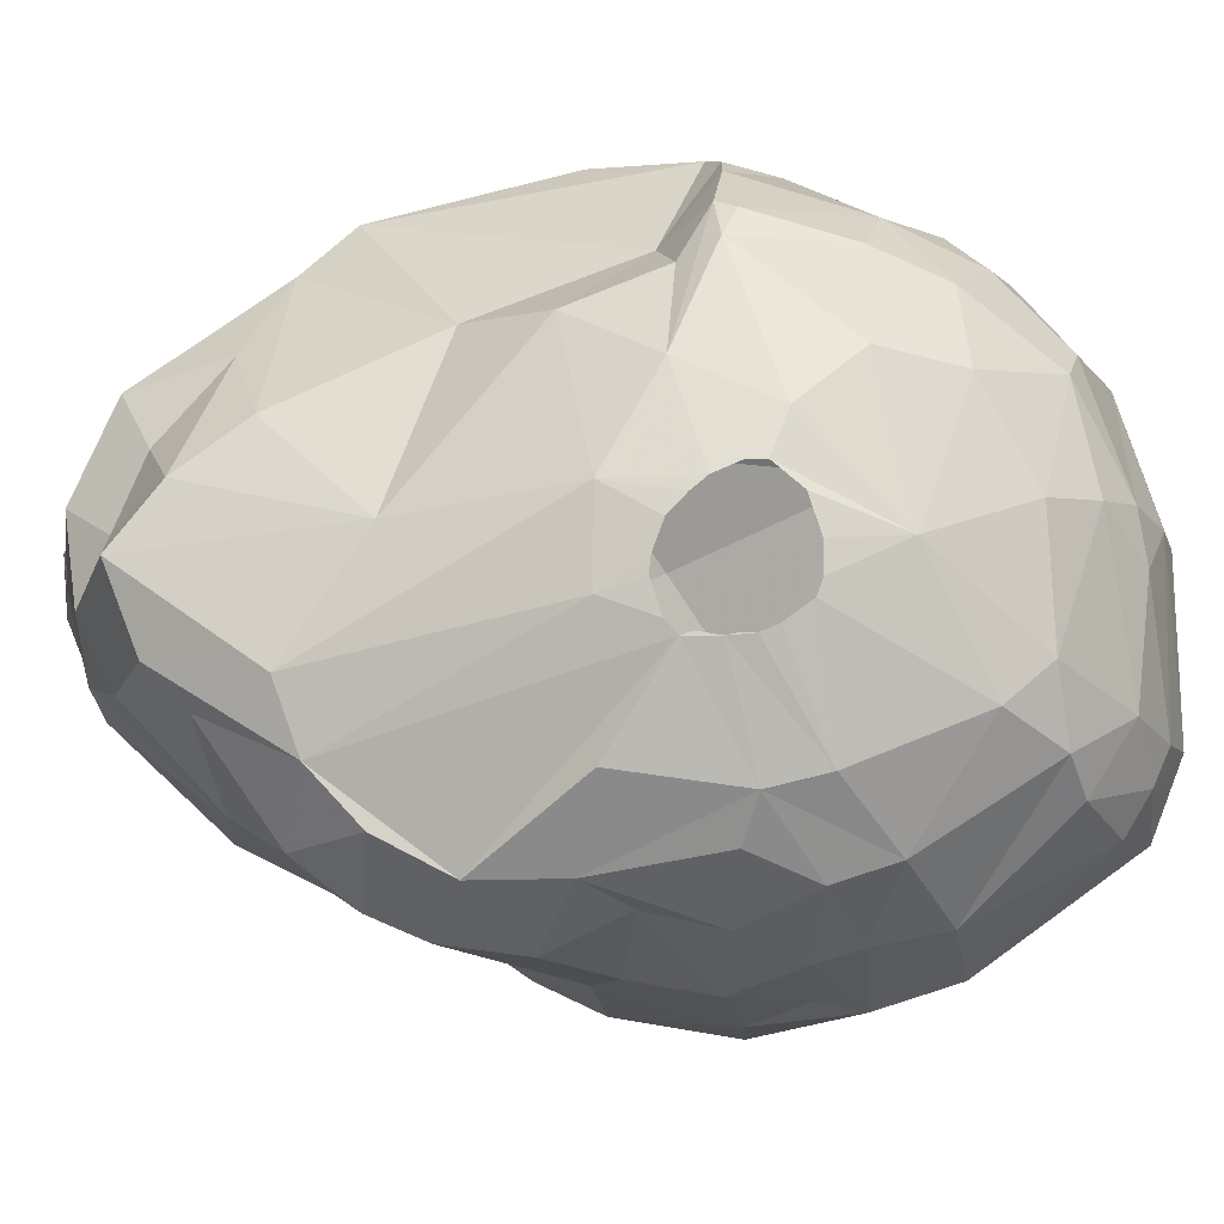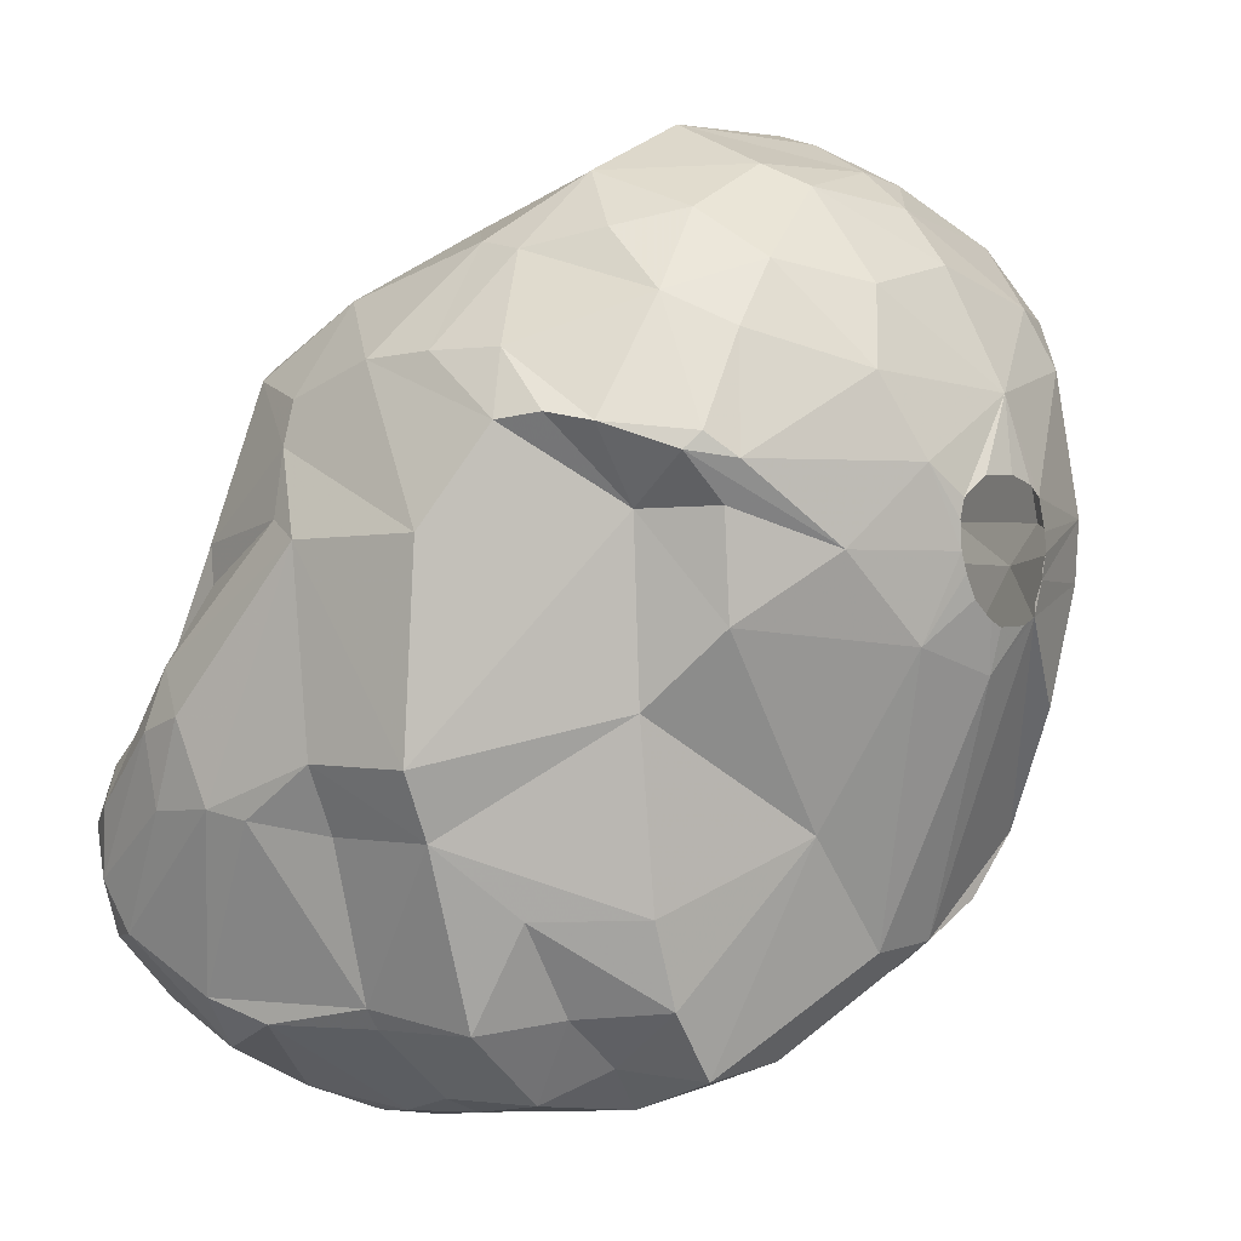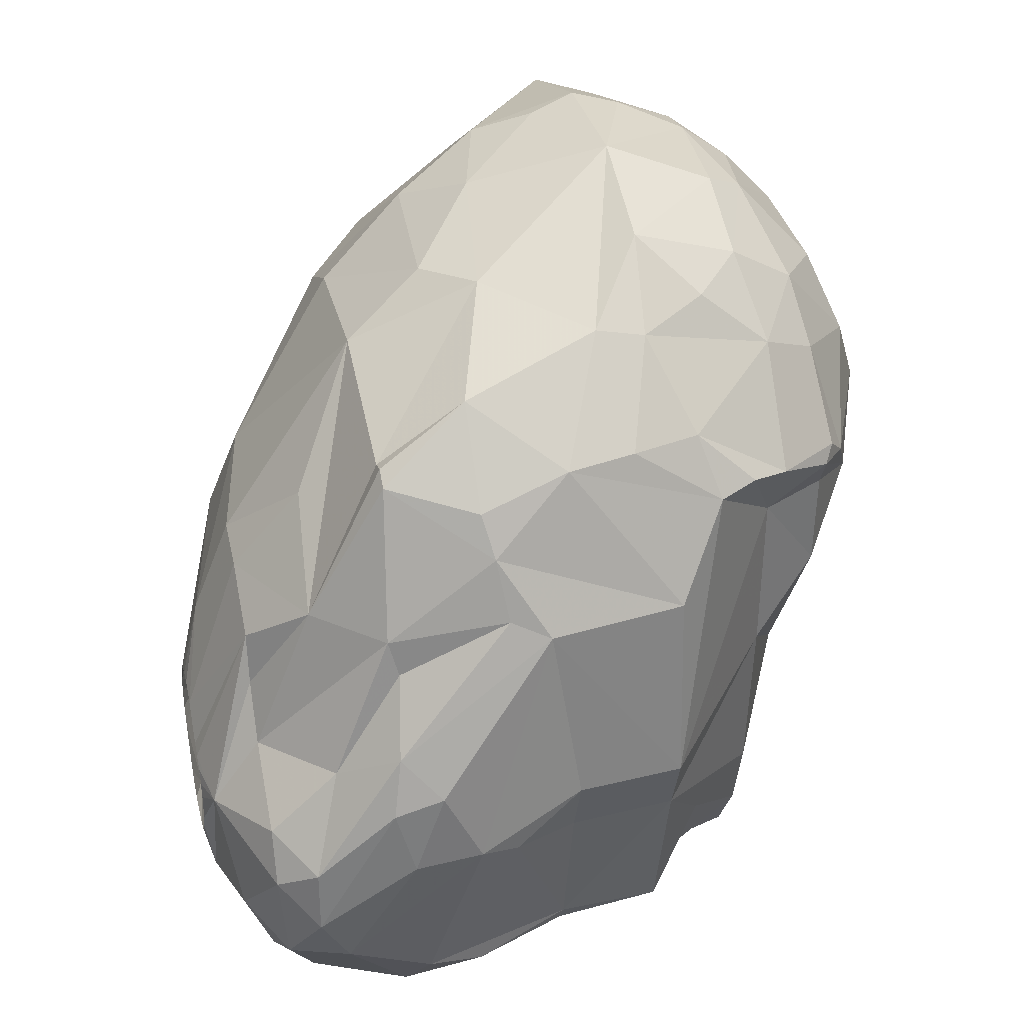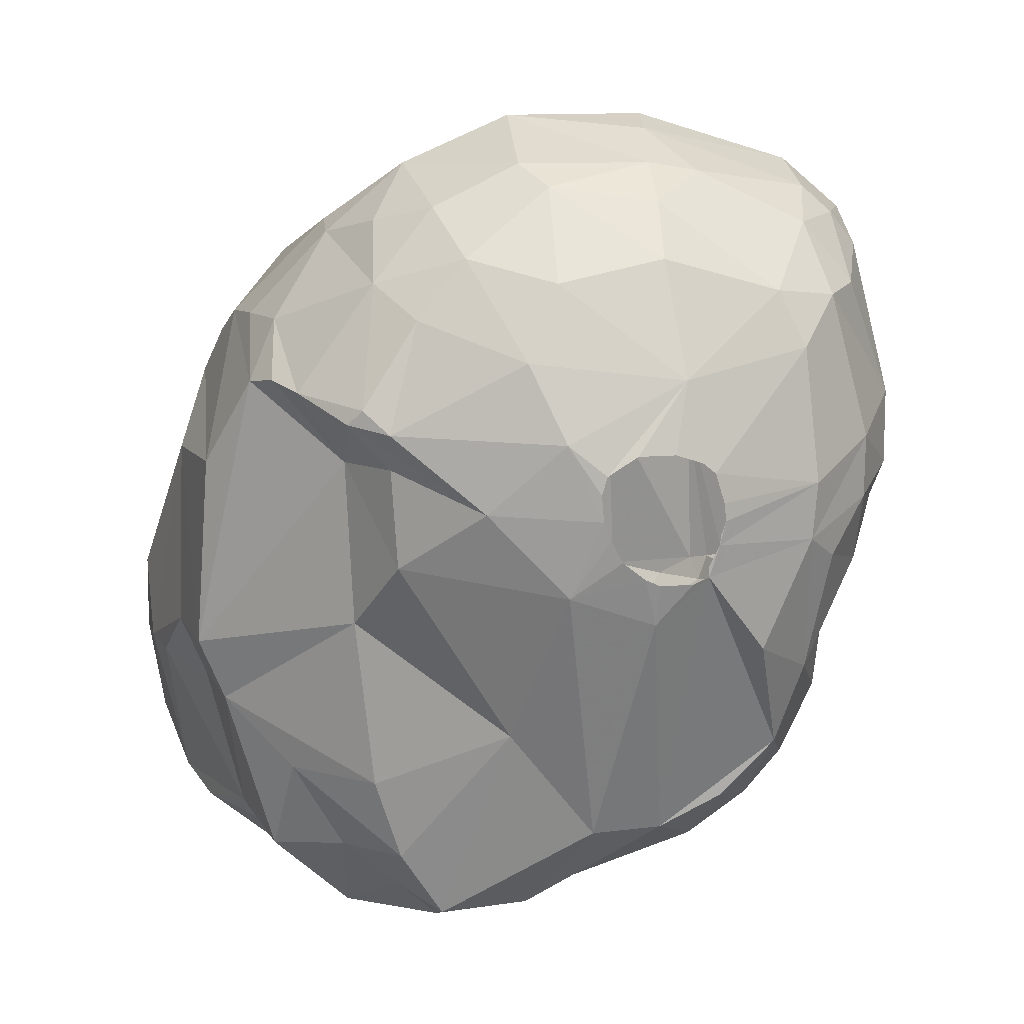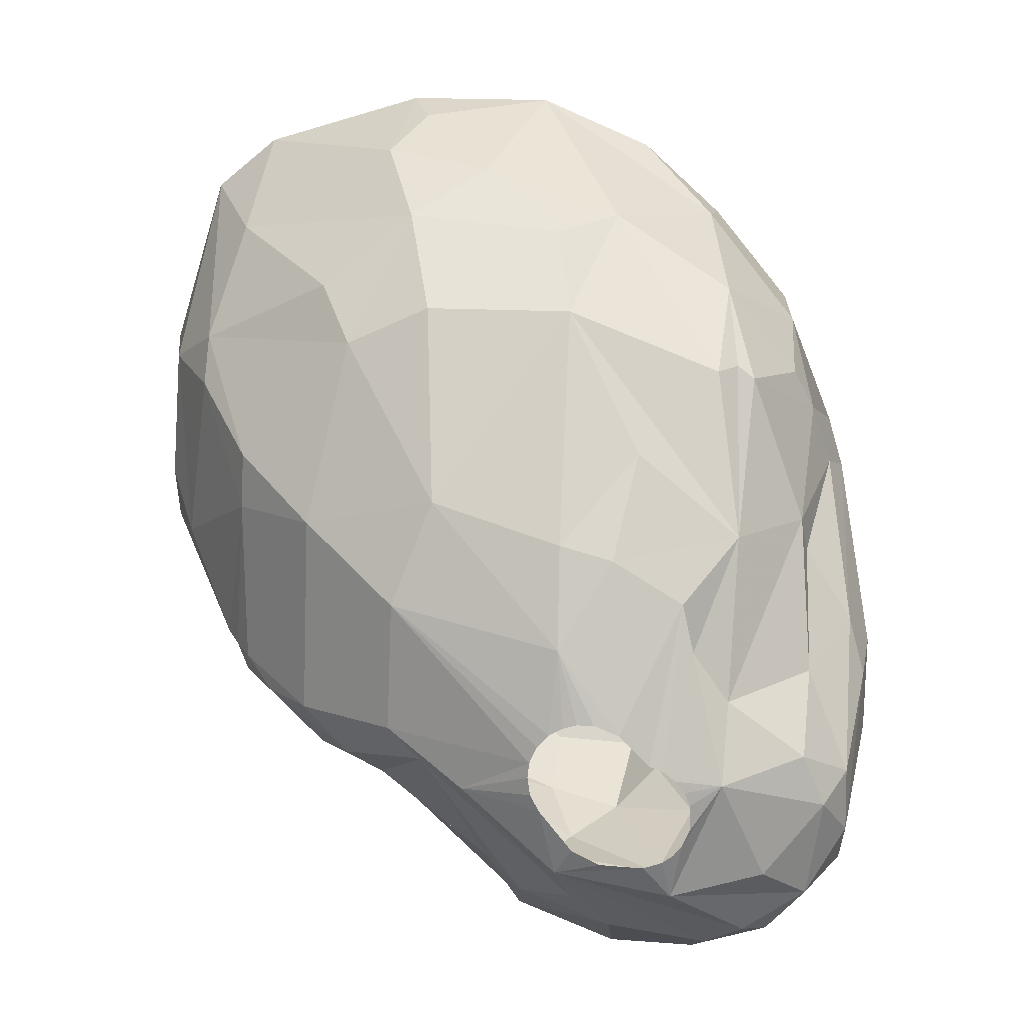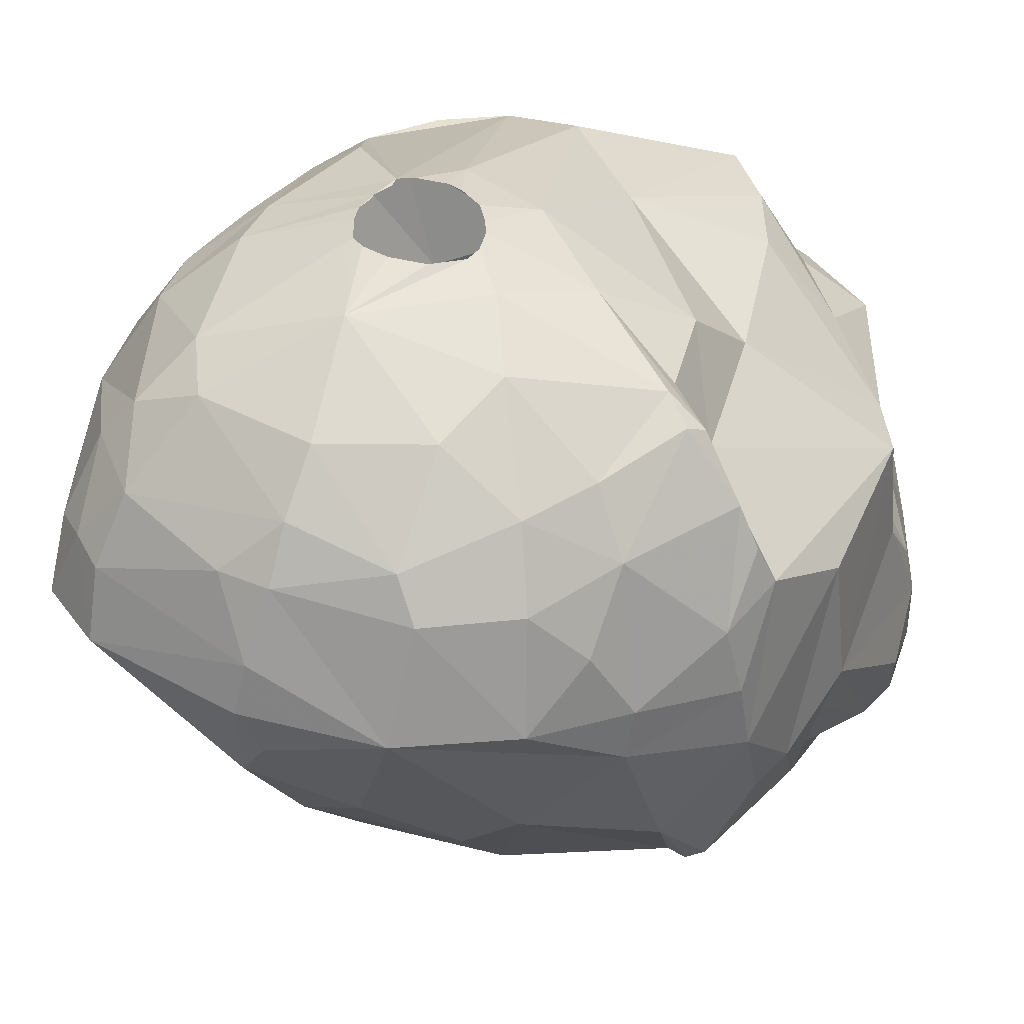
<metadata>
{"format":"obj","ext":"obj","renderer":"f3d","projection":"perspective","resolution":1024,"background":"white","views":[{"elev":78.3,"azim":71.4,"up":"+Z"},{"elev":3.8,"azim":-47.5,"up":"+Y"},{"elev":32.5,"azim":-103.2,"up":"+Y"},{"elev":12.9,"azim":-13.2,"up":"+Y"},{"elev":19.4,"azim":-173.7,"up":"+Y"},{"elev":39.6,"azim":-162.5,"up":"+Z"}]}
</metadata>
<code>
v 132.7 186.8 392.1
v 132.7 184.4 393.3
v 132.7 184.2 391.2
v 132.8 186.3 390.6
v 133 184.2 394.5
v 133.2 182 388.2
v 133.3 184 388.2
v 133.3 188 390.9
v 133.4 185.8 396.6
v 133.4 180.5 389.1
v 133.6 185.9 399.9
v 133.7 191.6 395.7
v 133.9 179 391.8
v 134 183.3 387
v 134 191.8 399.9
v 134.1 192 394.5
v 134.2 183.8 396.6
v 134.4 183.9 399.9
v 134.4 180.1 387.3
v 134.5 178.4 393.6
v 134.6 186.9 389.1
v 134.7 184.9 387
v 134.7 193.9 394.2
v 134.8 190.2 391.2
v 135 191.3 390.9
v 135.3 177.4 391.2
v 135.3 194.7 401.4
v 135.3 195.2 393.9
v 135.4 179.2 396.6
v 135.5 196.2 396.6
v 135.6 178.3 388.2
v 135.7 196.4 398.7
v 135.8 178.5 396.6
v 135.8 181.3 386.1
v 135.8 194.9 402.6
v 136 178.8 399.9
v 136.2 196.5 400.8
v 136.4 178.9 387
v 136.4 181.9 401.4
v 136.5 194.6 403.8
v 136.6 195.7 391.2
v 136.9 191.3 388.8
v 137 177.4 389.1
v 137 186.6 387
v 137.1 184.5 385.5
v 137.1 196.1 391.2
v 137.5 197.8 393.9
v 137.6 177.8 387.9
v 137.7 193.9 405.6
v 137.7 195.9 391.2
v 137.9 192.4 403.8
v 138 179.1 401.4
v 138 183.1 385.2
v 138.1 175.8 391.2
v 138.1 183.9 385.2
v 138.1 199.1 399.6
v 138.1 194.4 405.9
v 138.1 187.2 403.8
v 138.1 188.2 387
v 138.2 175.7 395.1
v 138.2 184.4 385.2
v 138.3 176.3 396.6
v 138.3 199.3 398.1
v 138.3 182.6 385.2
v 138.4 176.5 399.9
v 138.5 189.8 387
v 138.5 184.7 385.2
v 138.5 182.2 385.2
v 138.6 180.7 385.5
v 138.7 181.9 403.8
v 138.8 193.7 406.5
v 138.9 182 385.2
v 138.9 197.9 403.8
v 138.9 185 385.2
v 138.9 175.3 393.3
v 138.9 192.5 405.9
v 139.2 189.5 405.9
v 139.2 199.6 401.7
v 139.3 185.2 385.2
v 139.4 181.8 385.2
v 139.5 175.7 396.6
v 139.5 179.4 403.8
v 139.8 177.5 401.4
v 139.9 197 405.6
v 139.9 175.3 394.8
v 140 193.8 389.1
v 140.2 186.2 385.2
v 140.5 201.2 399.9
v 140.6 191.1 387
v 140.6 178.4 387.6
v 140.8 175.9 391.2
v 140.8 181.8 385.2
v 140.8 200.1 403.2
v 140.9 177.3 403.8
v 141 186.4 385.2
v 141.2 199.9 395.1
v 141.3 176.1 400.8
v 141.4 198.8 405.3
v 141.5 186.4 385.2
v 141.5 191.4 407.7
v 141.6 182.2 385.2
v 141.8 179.7 387
v 141.9 186.3 385.2
v 142.2 188.6 385.8
v 142.2 181.3 385.5
v 142.2 191.5 387
v 142.3 197.7 391.2
v 142.4 186.1 385.2
v 142.5 175.7 393.6
v 142.7 183.5 385.2
v 142.7 183.9 405.9
v 142.7 185.7 385.2
v 142.8 195.9 407.7
v 142.8 175.7 399
v 142.9 199.6 393.6
v 142.9 184.1 385.2
v 142.9 185.1 385.2
v 143 184.6 385.2
v 143.5 175.7 397.5
v 143.5 201.4 403.2
v 143.7 177.5 403.8
v 143.7 178.8 389.1
v 143.7 176.5 401.4
v 143.8 193.6 408.6
v 143.9 177.2 391.2
v 143.9 198.2 406.8
v 143.9 188.8 408.3
v 143.9 202.7 399.9
v 144.2 200.8 404.4
v 144.6 176.7 393.3
v 144.7 192.1 408.9
v 144.8 179.8 389.4
v 144.8 191.3 408.9
v 144.9 192.7 408.9
v 145 190.7 408.9
v 145.2 183.7 386.1
v 145.2 178.2 403.8
v 145.3 180.4 405.9
v 145.4 190 408.9
v 145.4 201.2 395.7
v 145.8 193.2 408.9
v 146.1 189.4 408.9
v 146.2 192.4 387.9
v 146.5 187.9 408.6
v 146.6 184.2 387
v 146.6 189.2 408.9
v 146.8 197.7 391.2
v 147 193.2 408.9
v 147.3 198.8 406.5
v 147.3 178.1 399.9
v 147.4 189.3 387
v 147.4 177.8 396.6
v 147.4 178.2 401.1
v 147.5 195.3 408.3
v 147.5 200.3 405
v 147.6 180.5 405.9
v 147.6 185.2 387
v 147.6 189.2 408.9
v 147.6 201.4 403.5
v 147.7 200 393.9
v 147.7 202.4 398.4
v 147.8 192.9 408.9
v 148.1 202.3 401.4
v 148.1 189.8 408.9
v 148.1 189.4 408.9
v 148.2 192.6 408.9
v 148.3 202.7 399.9
v 148.4 190.4 408.9
v 148.4 190.7 408.9
v 148.5 191.7 408.9
v 148.6 181.5 391.8
v 148.6 191.1 408.9
v 148.7 201.5 396.6
v 149.2 179.4 403.8
v 149.2 201.1 403.5
v 149.3 196.5 391.2
v 149.3 183.2 389.4
v 149.6 181.4 405.9
v 150.1 180.8 399.9
v 150.2 186.8 408
v 150.2 180.6 396.6
v 150.4 191.2 389.1
v 150.4 197.8 393
v 150.5 182.8 391.2
v 150.6 184.9 389.1
v 150.7 182.3 393.9
v 150.9 197.7 406.5
v 151.1 180.7 403.8
v 151.3 183.1 405.9
v 151.6 196 407.1
v 151.7 183.1 399.9
v 151.8 190.1 407.7
v 151.9 191.9 407.7
v 152 183.2 397.8
v 152 184.8 390.6
v 152.2 185.6 406.2
v 152.3 182 403.8
v 152.5 199.5 404.1
v 152.8 189.3 406.8
v 152.8 192.7 391.2
v 152.9 190.9 391.2
v 152.9 185.6 391.5
v 153 197.4 405.6
v 153.1 184.9 392.1
v 153.1 184 395.7
v 153.2 186.7 405
v 153.2 200.4 402
v 153.3 201.1 399.9
v 153.4 184.2 403.8
v 153.4 185.8 392.1
v 153.7 198.8 396.9
v 153.8 186 392.7
v 154.1 197.6 404.4
v 154.1 199.6 402.3
v 154.1 185.3 400.5
v 154.1 191 405.9
v 154.2 192.9 405.9
v 154.3 186 401.7
v 154.3 188.7 404.7
v 154.6 194.2 393.9
v 154.6 195.5 394.8
v 154.7 185.5 396.6
v 155 186.7 395.1
v 155 198.5 402
v 155.2 199.5 399.9
v 155.5 188.2 401.7
v 155.5 188.7 394.8
v 155.5 190.3 402.9
v 155.6 191.6 403.8
v 155.8 193.8 403.2
v 156.1 194.3 396.6
v 156.2 188.6 399
v 156.2 190.3 400.5
v 156.3 188.7 396.6
v 156.4 190.2 396.6
v 156.8 191.6 399.9
v 156.9 194.1 399.9
g foo
f 81 85 119
f 24 8 16
f 202 201 210
f 184 145 177
f 171 145 184
f 132 145 171
f 31 19 38
f 34 45 69
f 89 87 66
f 89 104 87
f 151 108 104
f 111 70 82
f 155 159 129
f 149 129 126
f 187 155 149
f 196 219 199
f 124 71 100
f 124 113 71
f 35 37 27
f 120 128 88
f 224 225 214
f 209 215 218
f 44 45 22
f 157 117 151
f 157 136 117
f 19 34 69
f 14 45 34
f 22 45 14
f 59 45 44
f 59 66 45
f 102 105 136
f 90 105 102
f 38 69 105
f 19 69 38
f 106 104 89
f 145 136 157
f 102 136 145
f 48 105 90
f 48 38 105
f 14 34 19
f 143 104 106
f 143 151 104
f 6 14 19
f 7 22 14
f 42 59 44
f 145 157 185
f 122 90 102
f 31 38 48
f 10 6 19
f 7 14 6
f 66 59 42
f 122 102 145
f 21 44 22
f 42 89 66
f 86 89 42
f 185 157 151
f 177 145 185
f 43 31 48
f 10 19 31
f 86 106 89
f 182 151 143
f 185 151 182
f 4 7 6
f 132 122 145
f 43 48 90
f 26 10 31
f 21 22 7
f 54 31 43
f 3 6 10
f 8 7 4
f 25 44 21
f 25 42 44
f 107 106 86
f 107 143 106
f 195 177 185
f 90 122 125
f 26 31 54
f 3 4 6
f 107 86 42
f 8 21 7
f 147 143 107
f 125 122 132
f 24 21 8
f 25 21 24
f 41 42 25
f 50 42 46
f 50 107 42
f 176 182 143
f 200 201 182
f 202 185 182
f 202 195 185
f 91 90 125
f 91 43 90
f 13 10 26
f 41 46 42
f 200 182 176
f 201 202 182
f 184 177 195
f 54 43 91
f 176 143 147
f 204 195 202
f 2 3 10
f 1 4 3
f 1 8 4
f 204 202 210
f 184 195 204
f 130 125 132
f 16 25 24
f 23 25 16
f 23 41 25
f 28 41 23
f 115 147 107
f 91 125 130
f 20 13 26
f 13 2 10
f 1 3 2
f 12 8 1
f 12 16 8
f 96 50 47
f 96 107 50
f 115 107 96
f 160 176 147
f 183 176 160
f 212 210 201
f 47 50 46
f 221 200 176
f 186 132 171
f 75 54 91
f 160 147 115
f 221 176 183
f 220 201 200
f 227 212 201
f 222 204 210
f 171 184 186
f 130 132 186
f 109 91 130
f 60 54 75
f 20 54 60
f 20 26 54
f 47 46 41
f 220 200 221
f 222 210 212
f 5 2 13
f 227 201 220
f 184 204 222
f 140 160 115
f 47 41 28
f 222 212 223
f 205 184 222
f 85 91 109
f 85 75 91
f 60 75 85
f 29 13 20
f 29 5 13
f 12 1 2
f 12 23 16
f 186 184 205
f 140 115 96
f 211 221 183
f 227 220 231
f 194 186 205
f 119 109 130
f 30 47 28
f 235 227 231
f 29 20 33
f 30 28 23
f 211 183 160
f 231 220 221
f 234 212 227
f 234 223 212
f 181 130 186
f 62 20 60
f 33 20 62
f 17 5 29
f 9 2 5
f 211 160 173
f 234 227 235
f 181 186 194
f 85 109 119
f 173 160 140
f 152 130 181
f 81 60 85
f 62 60 81
f 17 9 5
f 9 12 2
f 63 47 30
f 63 96 47
f 222 223 234
f 119 130 152
f 15 23 12
f 30 23 15
f 225 221 211
f 231 221 225
f 63 30 32
f 161 173 140
f 208 211 173
f 205 222 215
f 150 152 181
f 11 12 9
f 128 140 96
f 128 161 140
f 81 119 114
f 27 30 15
f 56 63 32
f 237 231 225
f 236 234 235
f 232 234 236
f 232 222 234
f 215 222 232
f 179 181 194
f 150 119 152
f 114 119 150
f 65 62 81
f 65 33 62
f 18 9 17
f 15 12 11
f 32 30 27
f 128 96 63
f 167 173 161
f 208 173 167
f 235 231 237
f 191 194 205
f 36 29 33
f 233 232 236
f 150 181 179
f 11 9 18
f 37 56 32
f 88 128 63
f 167 161 128
f 225 211 208
f 191 205 215
f 191 179 194
f 97 81 114
f 65 81 97
f 36 33 65
f 18 17 29
f 56 88 63
f 236 235 237
f 123 114 150
f 36 18 29
f 39 18 36
f 27 15 11
f 163 167 128
f 179 191 197
f 123 150 153
f 52 36 65
f 37 32 27
f 78 88 56
f 214 225 208
f 224 237 225
f 226 232 233
f 197 191 215
f 123 97 114
f 83 65 97
f 52 65 83
f 208 167 163
f 218 215 232
f 188 179 197
f 188 150 179
f 153 150 188
f 39 36 52
f 73 56 37
f 78 56 73
f 163 207 208
f 207 214 208
f 218 232 226
f 18 39 70
f 51 27 11
f 230 237 224
f 228 233 236
f 82 39 52
f 58 51 11
f 35 27 51
f 93 88 78
f 120 88 93
f 159 128 120
f 159 163 128
f 229 228 236
f 197 215 209
f 175 163 159
f 175 207 163
f 230 236 237
f 226 233 228
f 206 218 226
f 137 153 174
f 70 39 82
f 219 226 228
f 123 153 137
f 121 97 123
f 82 52 83
f 58 11 18
f 40 37 35
f 40 73 37
f 93 78 73
f 129 120 93
f 198 207 175
f 198 214 207
f 229 236 230
f 174 153 188
f 121 123 137
f 94 83 97
f 159 120 129
f 213 214 198
f 213 224 214
f 213 230 224
f 219 206 226
f 209 218 206
f 94 97 121
f 82 83 94
f 58 18 70
f 40 35 51
f 73 40 57
f 155 175 159
f 198 175 155
f 216 228 229
f 216 219 228
f 178 174 188
f 111 82 94
f 77 51 58
f 84 73 57
f 98 93 73
f 98 129 93
f 203 213 198
f 217 229 230
f 189 197 209
f 188 197 189
f 111 58 70
f 77 58 111
f 49 40 51
f 57 40 49
f 199 219 216
f 156 174 178
f 137 174 156
f 98 73 84
f 126 129 98
f 187 198 155
f 203 230 213
f 203 217 230
f 216 229 217
f 196 209 206
f 121 137 156
f 76 51 77
f 49 51 76
f 203 198 187
f 138 121 156
f 138 94 121
f 138 111 94
f 149 155 129
f 196 206 219
f 196 189 209
f 178 188 189
f 77 111 127
f 100 76 77
f 100 49 76
f 71 49 100
f 71 57 49
f 71 84 57
f 192 216 217
f 192 199 216
f 113 84 71
f 113 98 84
f 113 126 98
f 190 203 187
f 180 189 196
f 156 178 189
f 190 217 203
f 127 111 138
f 193 217 190
f 192 217 193
f 144 138 156
f 144 127 138
f 127 100 77
f 154 149 126
f 187 149 154
f 154 126 113
f 192 196 199
f 180 196 192
f 165 189 180
f 165 156 189
f 165 144 156
f 190 187 154
f 69 64 68
f 45 64 69
f 45 53 64
f 45 55 53
f 45 61 55
f 45 67 61
f 45 74 67
f 66 74 45
f 66 79 74
f 66 87 79
f 104 95 87
f 104 99 95
f 104 103 99
f 108 103 104
f 151 112 108
f 117 112 151
f 136 118 117
f 136 116 118
f 136 110 116
f 105 110 136
f 105 101 110
f 105 92 101
f 105 80 92
f 69 80 105
f 69 72 80
f 69 68 72
f 135 127 139
f 135 133 127
f 131 124 133
f 134 124 131
f 134 154 124
f 141 154 134
f 148 154 141
f 162 154 148
f 162 166 154
f 170 193 166
f 172 193 170
f 172 168 193
f 169 168 172
f 165 168 164
f 158 144 165
f 146 144 158
f 142 144 146
f 142 127 144
f 139 127 142
f 133 100 127
f 124 100 133
f 124 154 113
f 166 190 154
f 166 193 190
f 168 192 193
f 165 192 168
f 165 180 192
g

</code>
